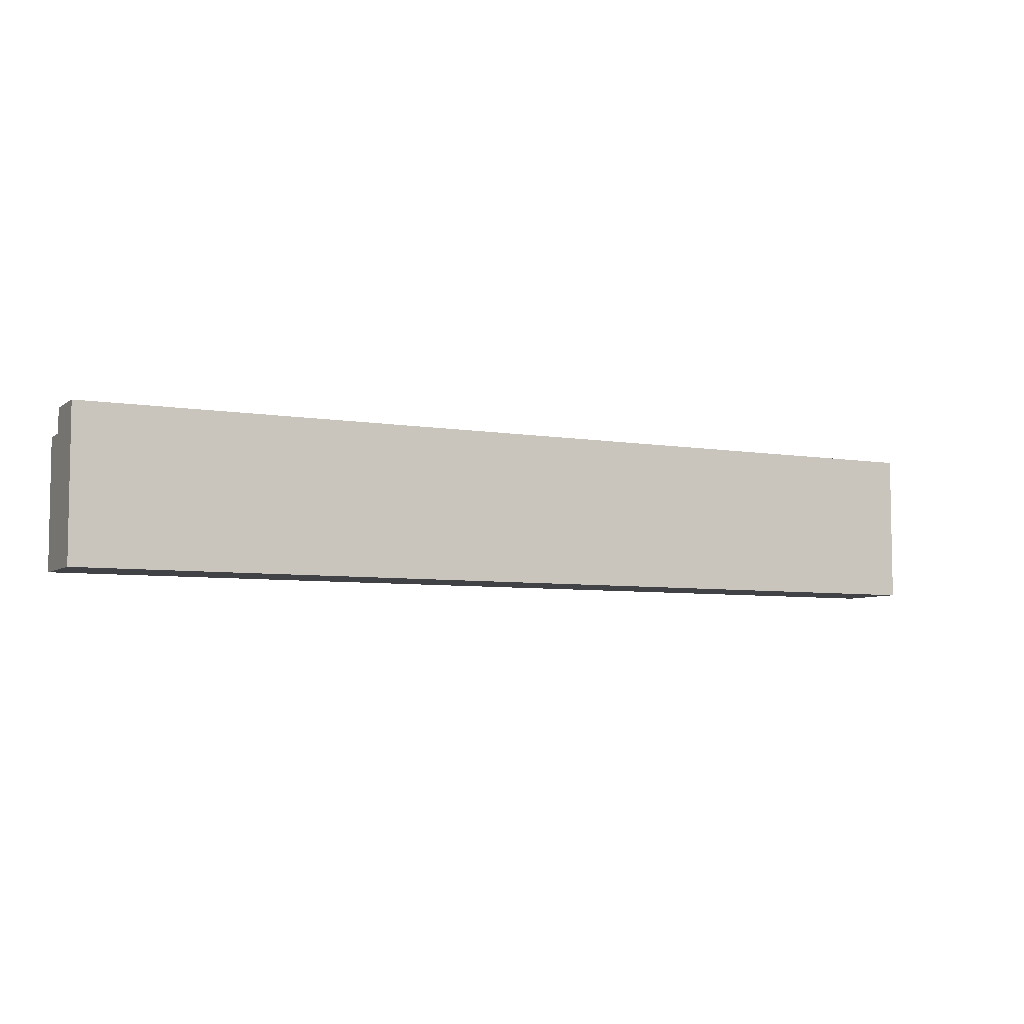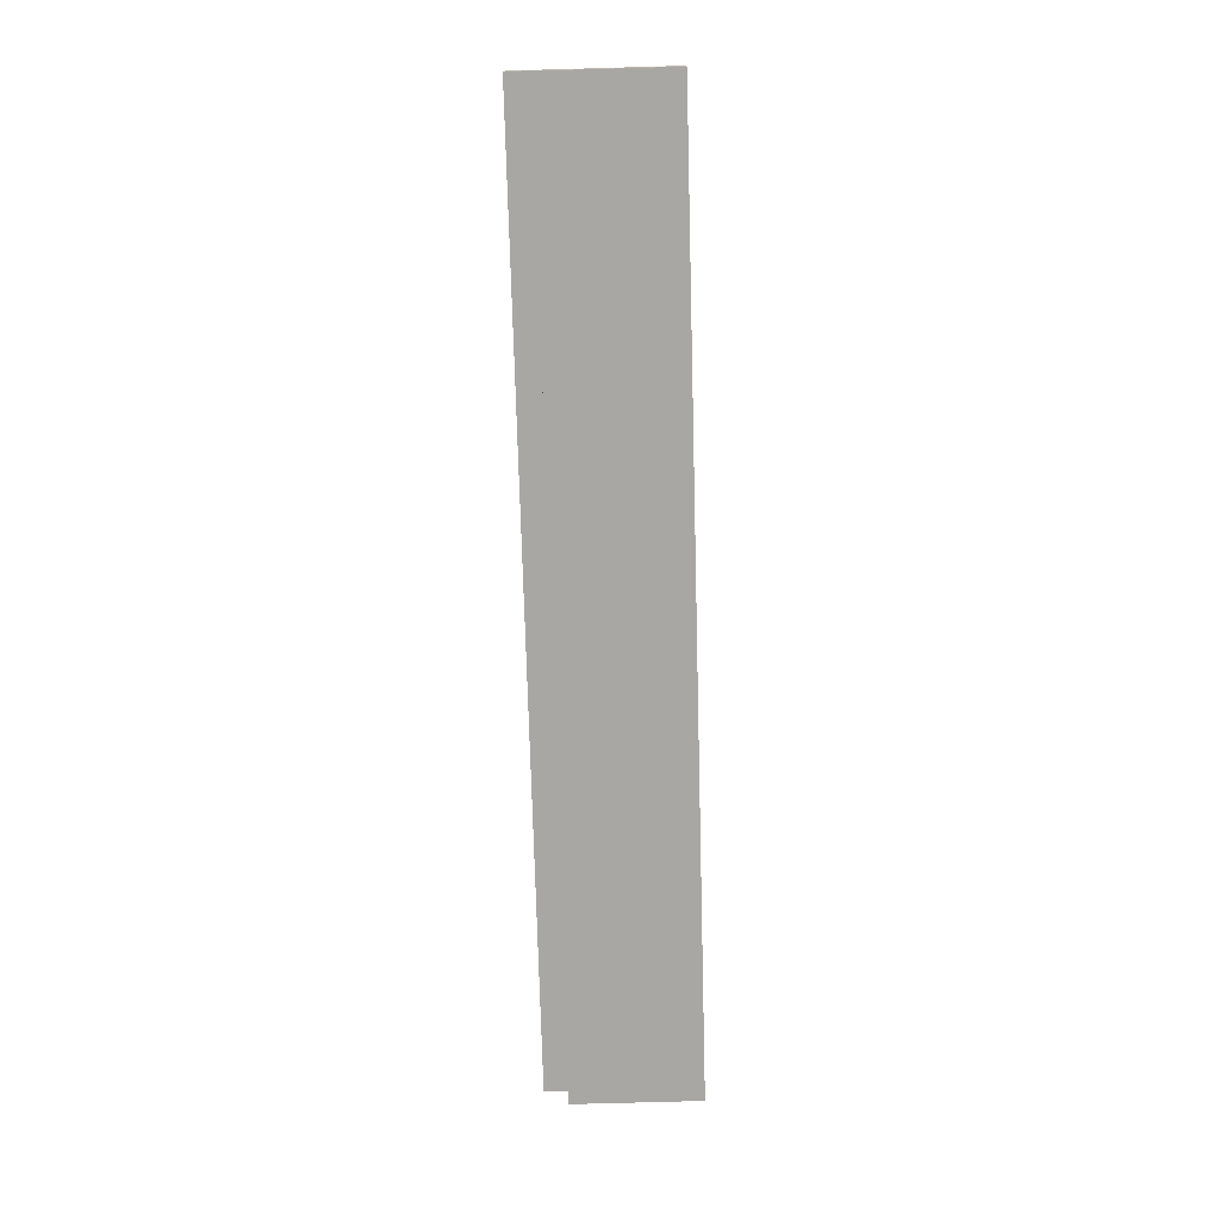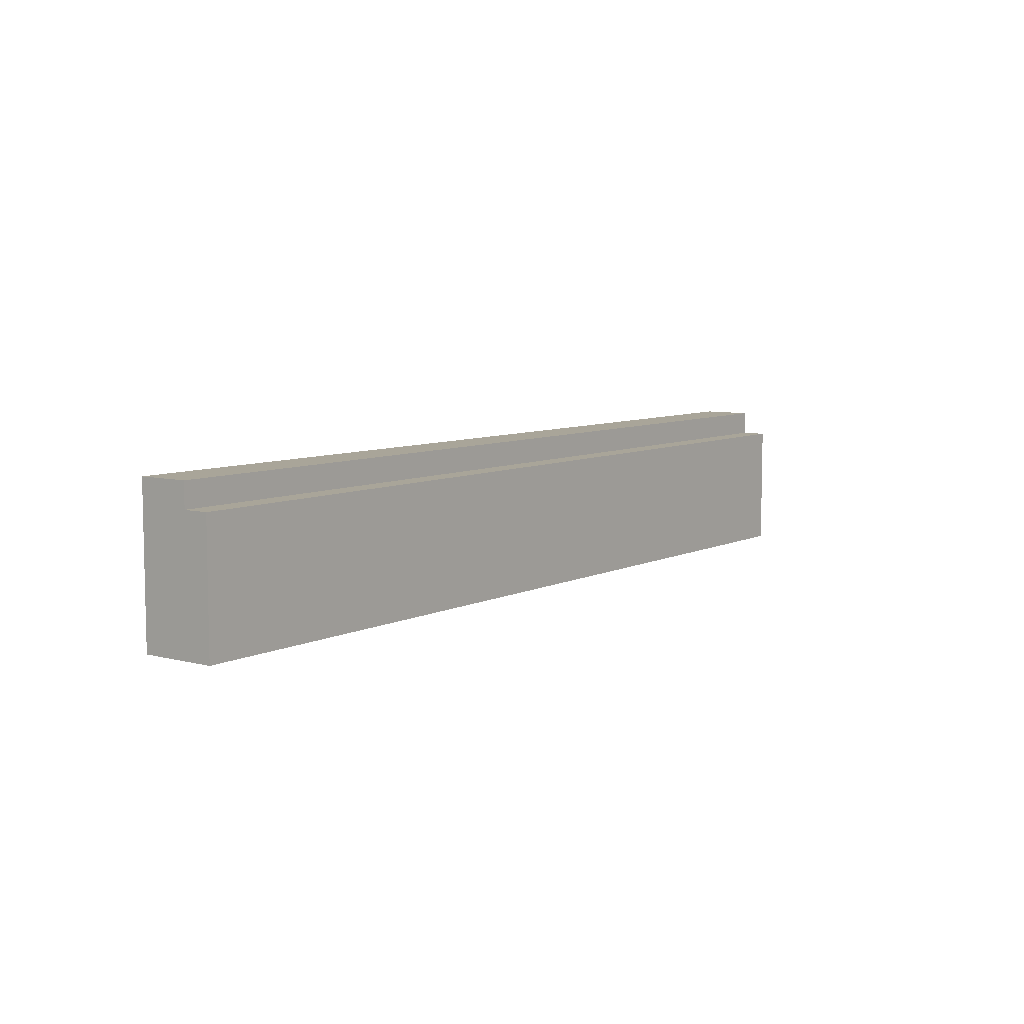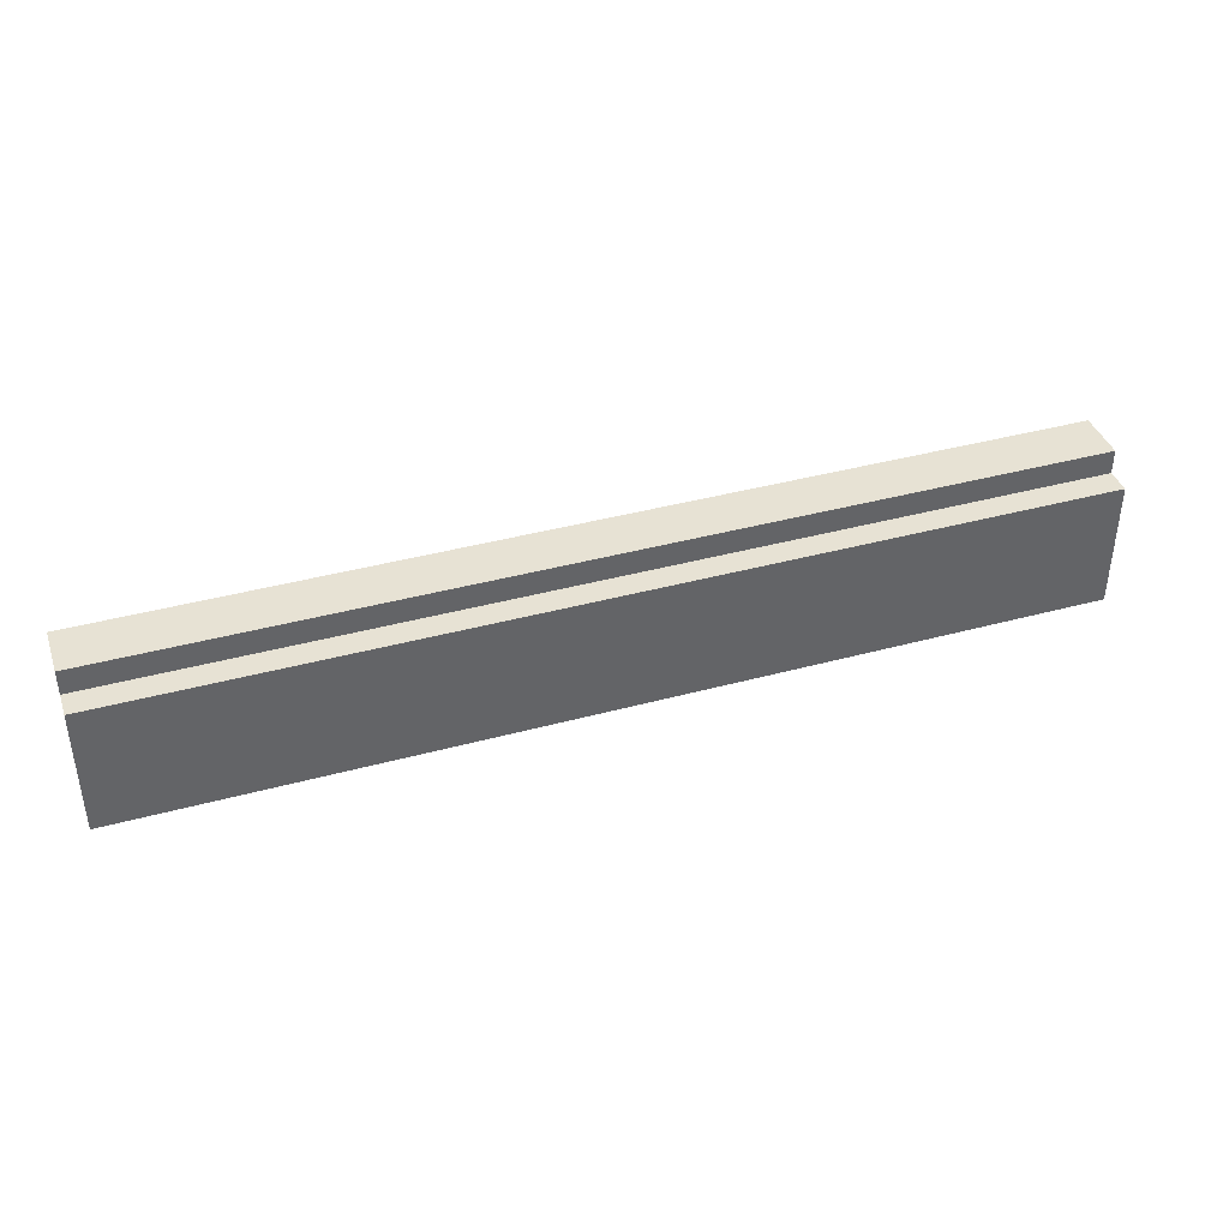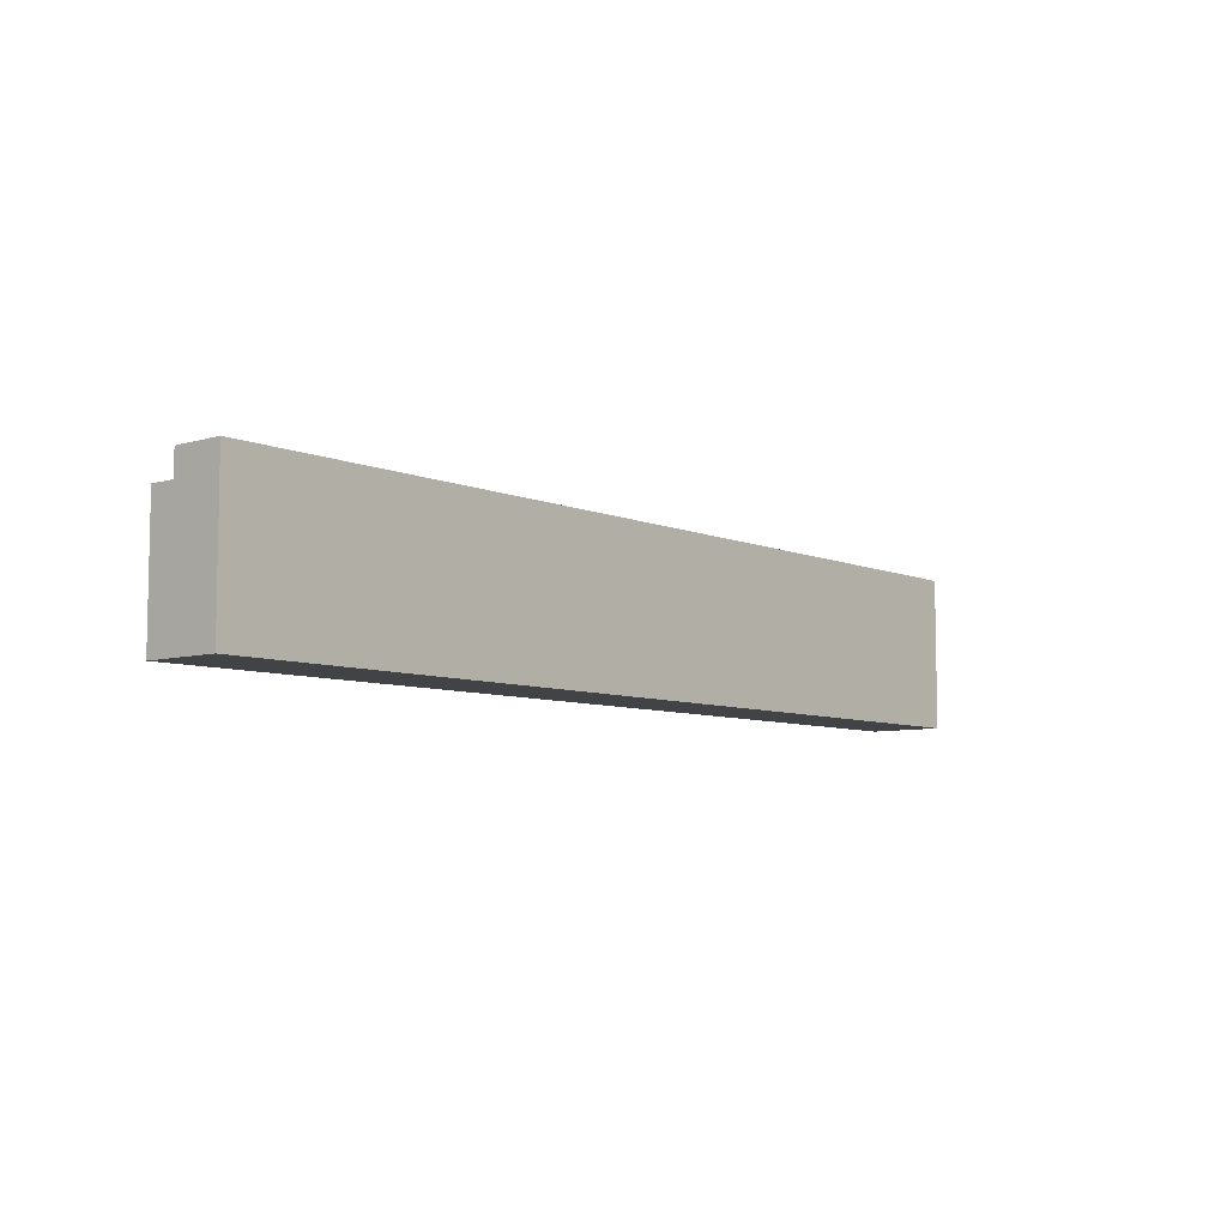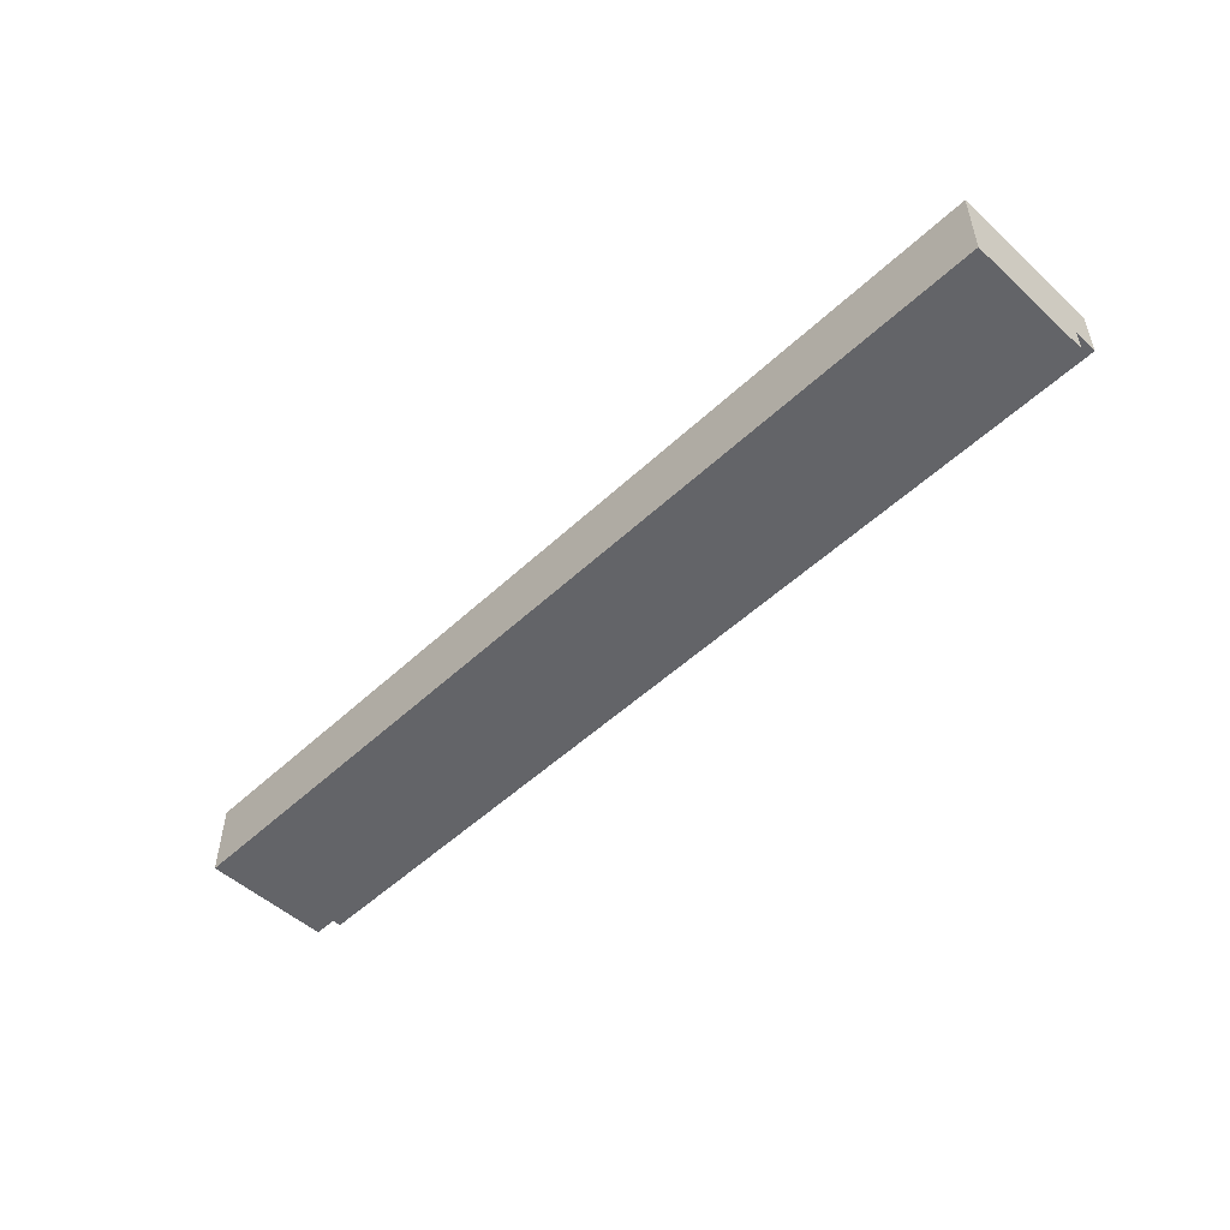
<metadata>
{"format":"obj","ext":"obj","renderer":"f3d","projection":"perspective","resolution":1024,"background":"white","views":[{"elev":-6.1,"azim":-27.3,"up":"+Y"},{"elev":-74.7,"azim":-88.4,"up":"+Z"},{"elev":7.4,"azim":126.6,"up":"+Y"},{"elev":39.8,"azim":161.4,"up":"+Y"},{"elev":-7.2,"azim":-49.9,"up":"+Y"},{"elev":-51.3,"azim":45.4,"up":"+Z"}]}
</metadata>
<code>
o _1x2_12/Door_Top_Bottoms1/mesh113/mesh113-geometry#mesh113-geometry
v 0.383 -0.04892 0.2155
v 0.383 0.000961 0.2155
v 0.383 -0.04892 0.1906
v 0.6906 0.000961 0.2155
v 0.383 -0.00704 0.1989
v 0.6906 -0.04892 0.2155
v 0.383 0.000961 0.1989
v 0.383 -0.00704 0.1906
v 0.6906 -0.04892 0.1906
v 0.6906 0.000961 0.1989
v 0.6906 -0.00704 0.1906
v 0.6906 -0.00704 0.1989
f 1 2 3
f 2 1 4
f 5 3 2
f 1 3 6
f 6 4 1
f 2 4 7
f 8 3 5
f 5 2 7
f 9 6 3
f 4 6 10
f 10 7 4
f 3 8 9
f 8 5 11
f 5 7 12
f 9 12 6
f 12 10 6
f 10 12 7
f 11 9 8
f 12 11 5
f 11 12 9
f 3 2 1
f 4 1 2
f 2 3 5
f 6 3 1
f 1 4 6
f 7 4 2
f 5 3 8
f 7 2 5
f 3 6 9
f 10 6 4
f 4 7 10
f 9 8 3
f 11 5 8
f 12 7 5
f 6 12 9
f 6 10 12
f 7 12 10
f 8 9 11
f 5 11 12
f 9 12 11

</code>
